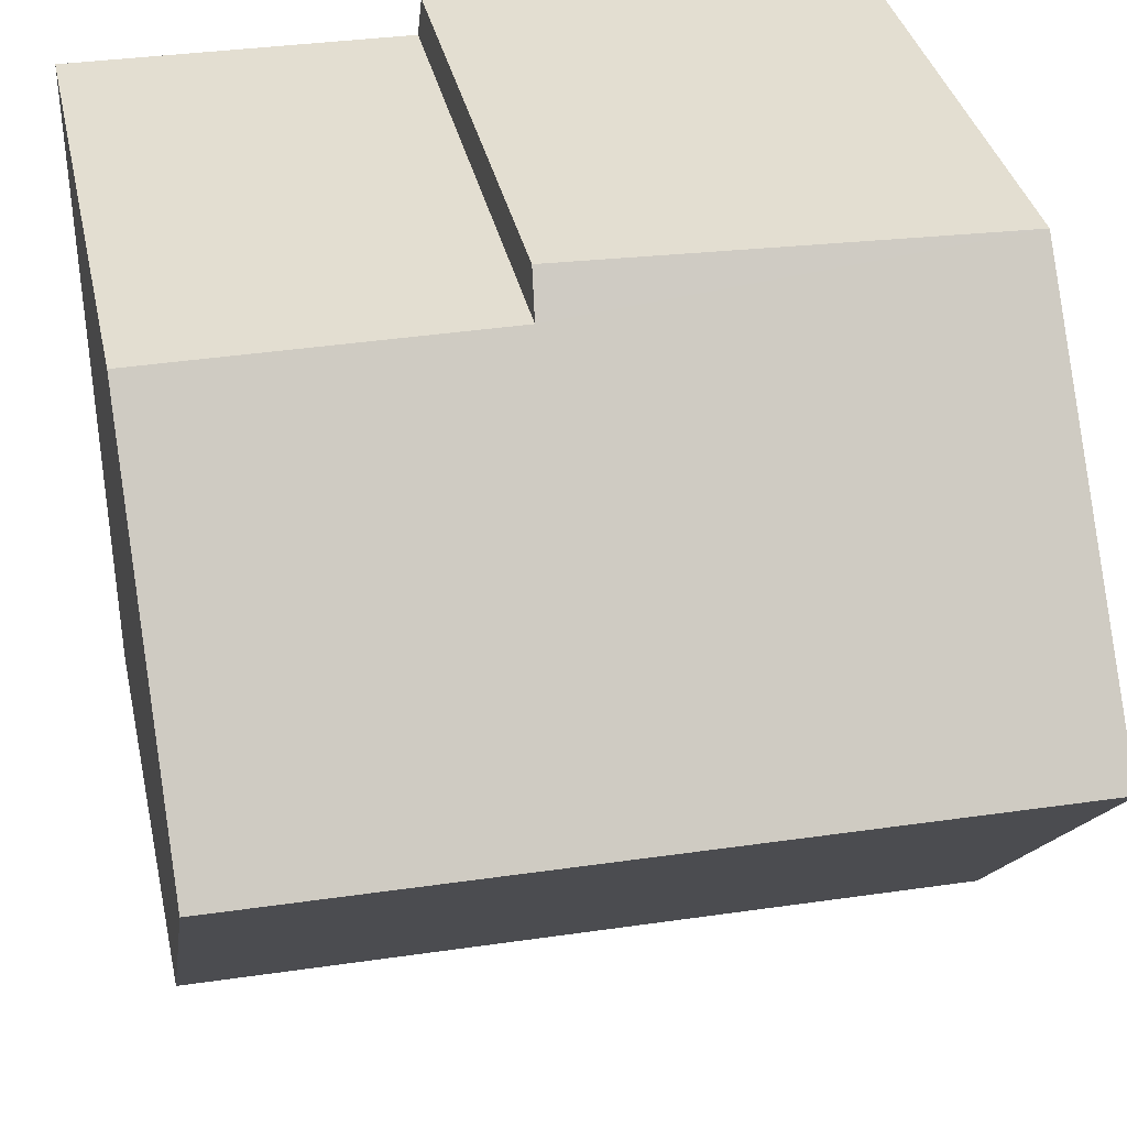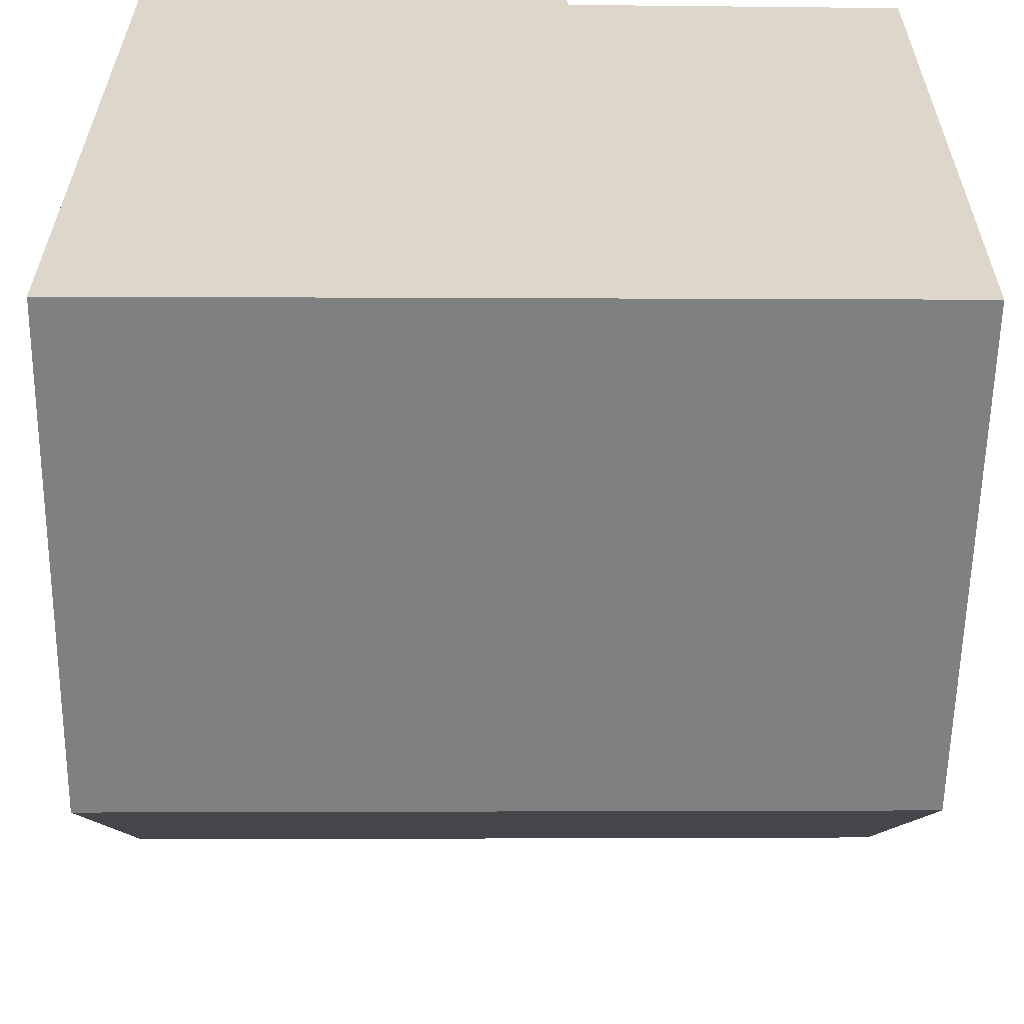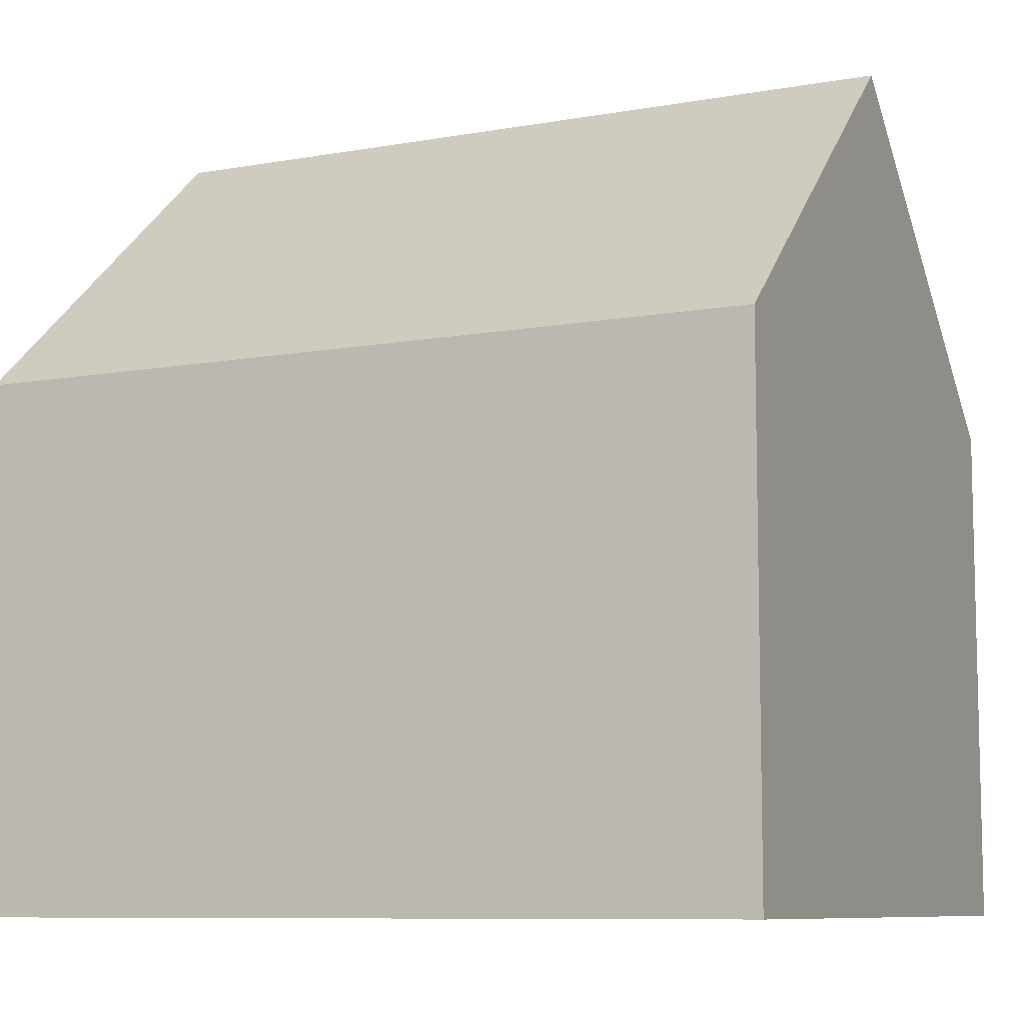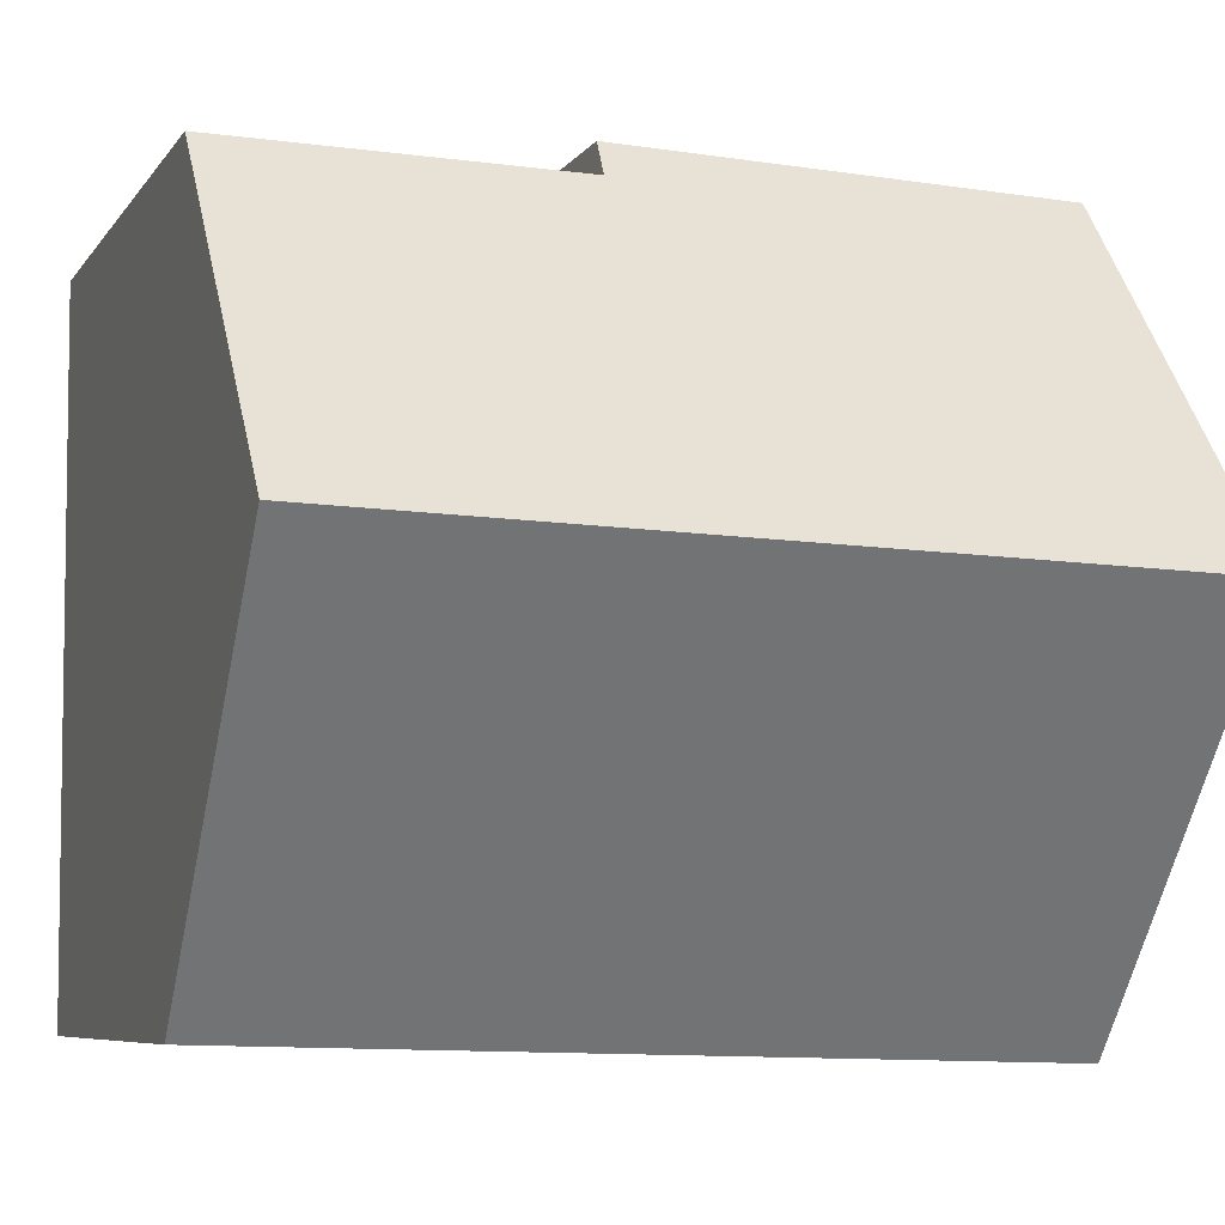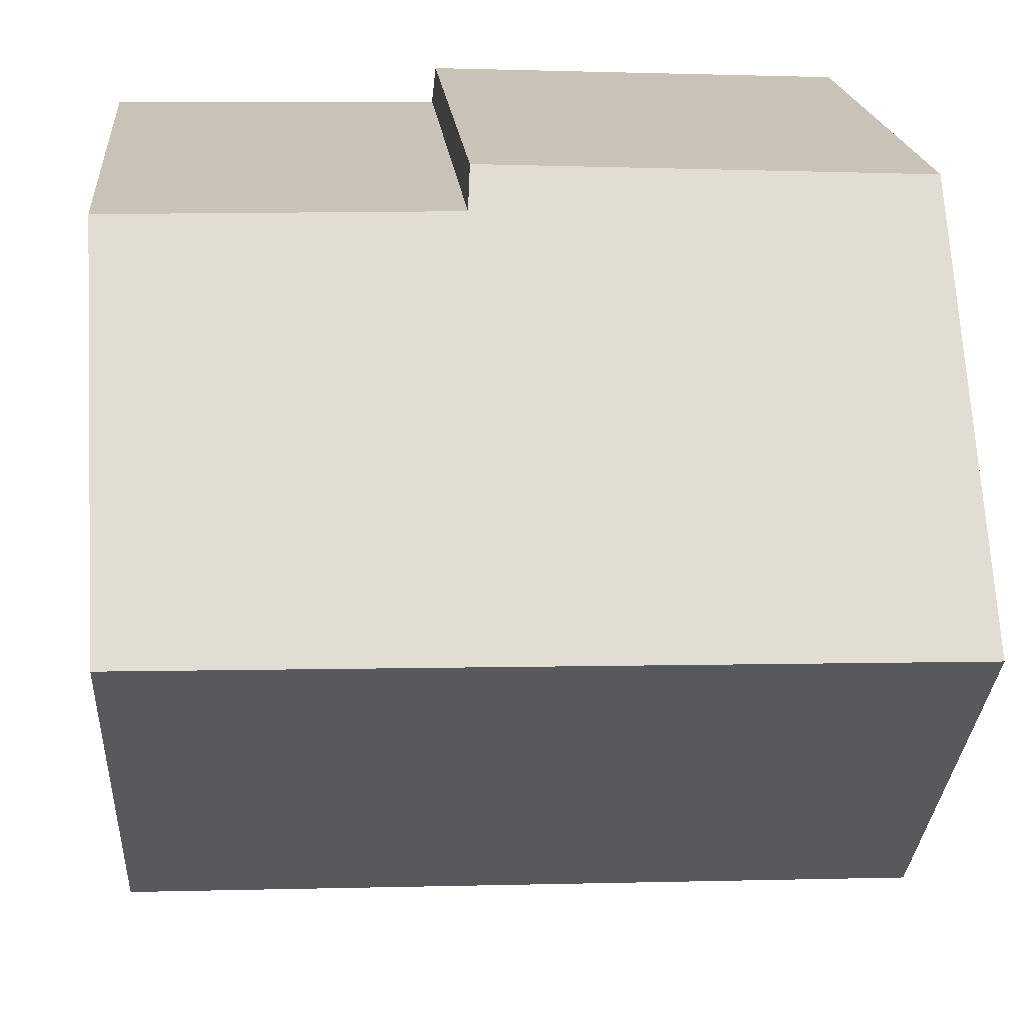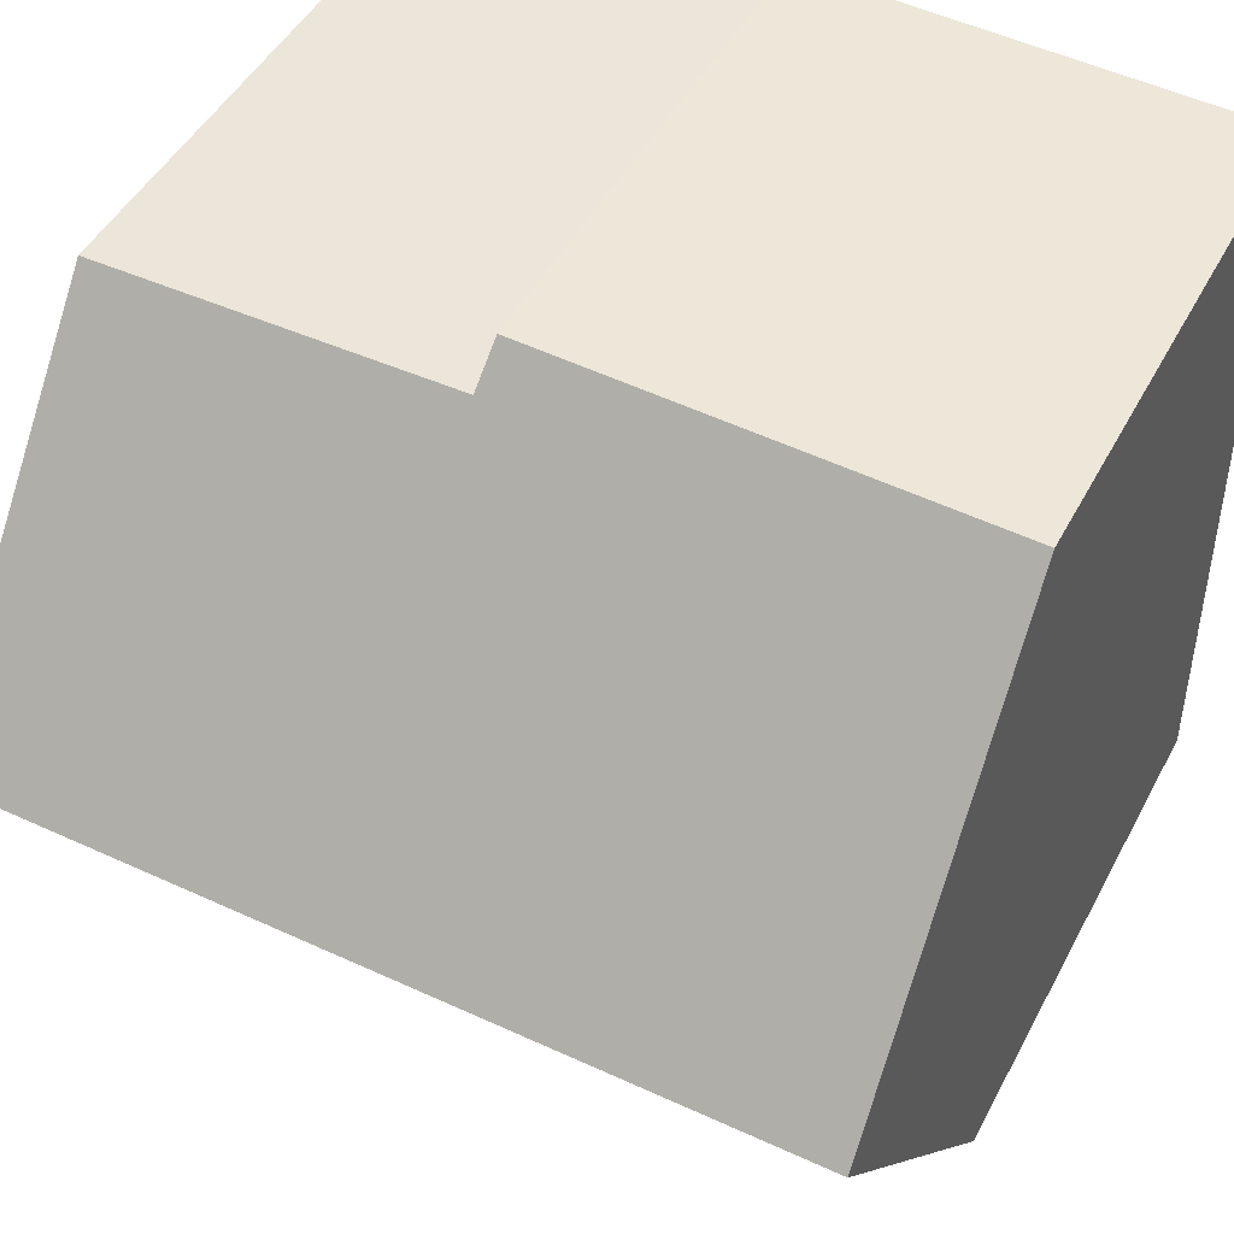
<metadata>
{"format":"obj","ext":"obj","renderer":"f3d","projection":"perspective","resolution":1024,"background":"white","views":[{"elev":35.9,"azim":167.7,"up":"+Z"},{"elev":-59.8,"azim":-0.9,"up":"+Z"},{"elev":-8.7,"azim":-155.6,"up":"+Y"},{"elev":-6.9,"azim":161.1,"up":"+Z"},{"elev":19.4,"azim":174.9,"up":"+Z"},{"elev":46.9,"azim":-153.2,"up":"+Z"}]}
</metadata>
<code>
v  11.87 8.401 10.6
v  11.23 8.209 10.81
v  11.87 8.215 10.82
v  11.85 12.39 5.863
v  6.719 8.168 10.74
v  0.019 12.39 5.564
v  0.037 7.771 11.04
v  6.655 7.697 11.3
v  11.83 7.699 0.299
v  0 7.699 4.714e-16
v  6.719 -6.578e-16 10.74
v  6.655 -6.918e-16 11.3
v  11.87 -6.623e-16 10.82
v  11.83 -1.831e-17 0.299
v  11.87 -6.488e-16 10.6
v  11.85 -3.59e-16 5.863
v  11.23 -6.617e-16 10.81
v  0.037 -6.762e-16 11.04
v  0 0 0
v  0.019 -3.407e-16 5.564
g defaultobject
f 1 2 3
f 2 1 4
f 2 4 5
f 5 4 6
f 5 6 7
f 7 8 5
f 9 6 4
f 6 9 10
f 8 11 5
f 11 8 12
f 1 9 4
f 9 1 3
f 9 3 13
f 9 13 14
f 14 13 15
f 14 15 16
f 11 2 5
f 2 11 3
f 3 11 13
f 13 11 17
f 18 8 7
f 8 18 12
f 14 10 9
f 10 14 19
f 10 7 6
f 7 10 19
f 7 19 20
f 7 20 18
f 16 19 14
f 19 16 15
f 19 15 13
f 19 13 17
f 19 17 11
f 19 11 12
f 19 12 20
f 20 12 18

</code>
